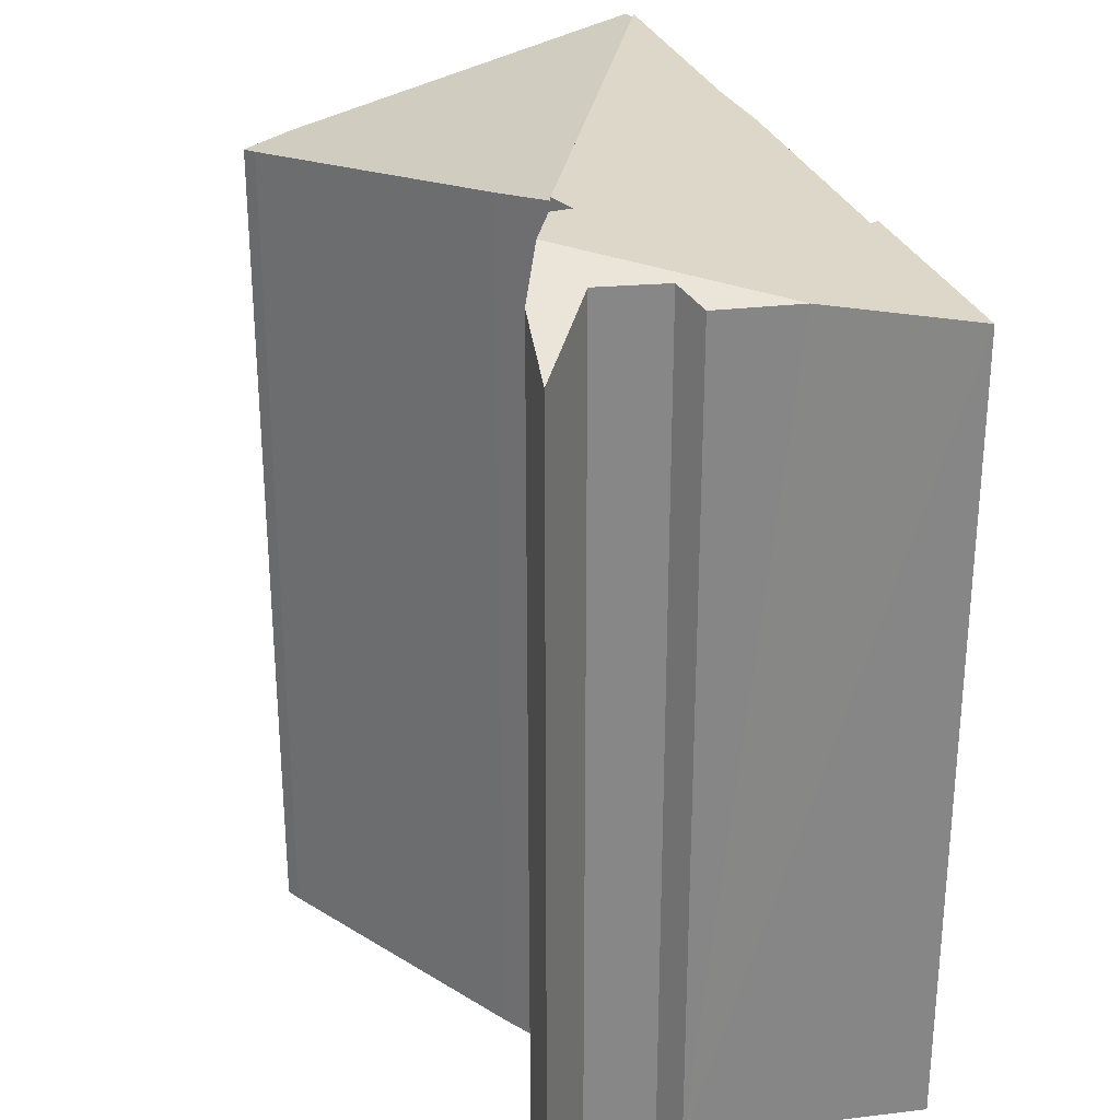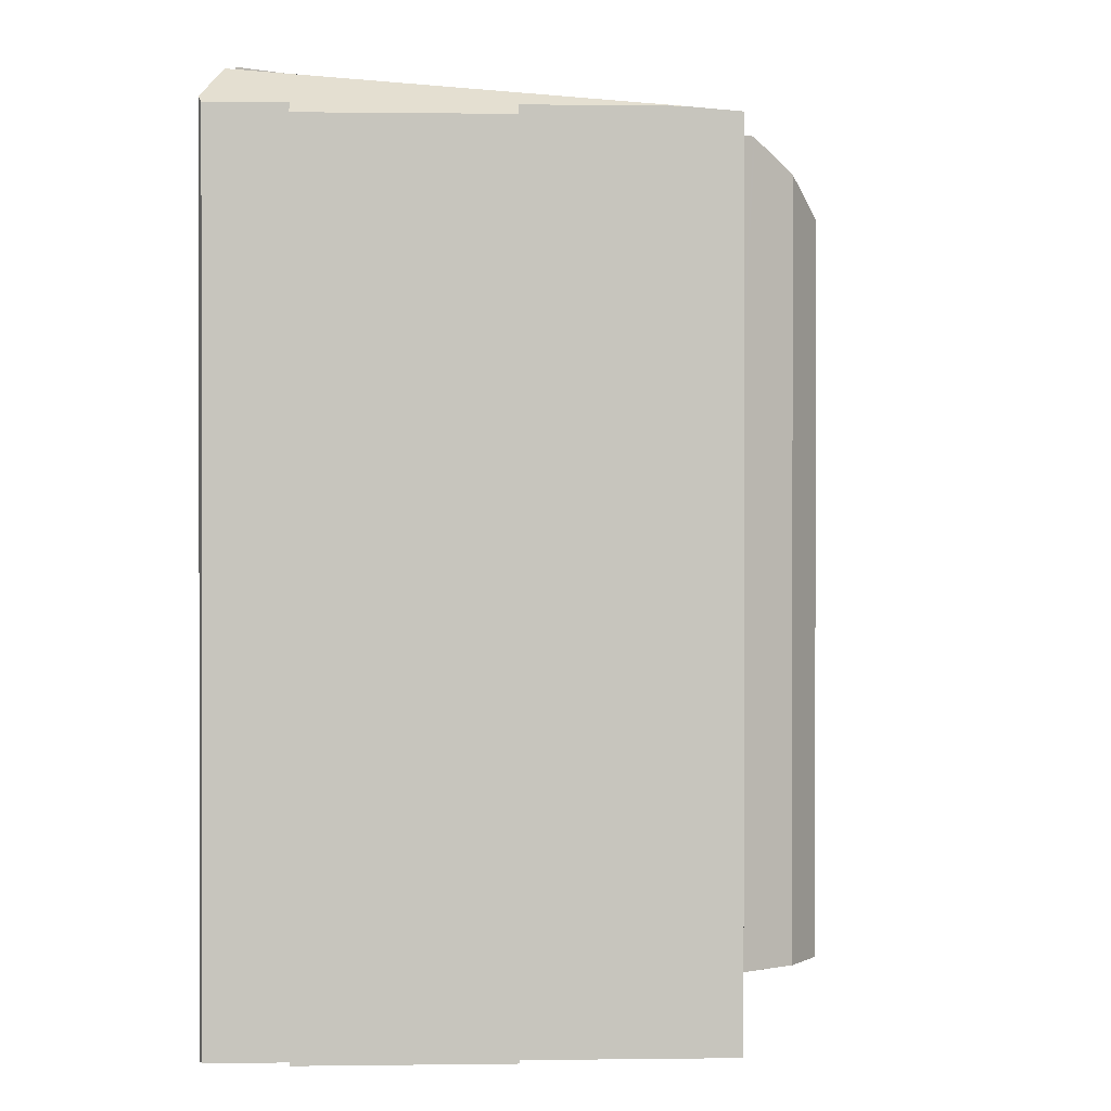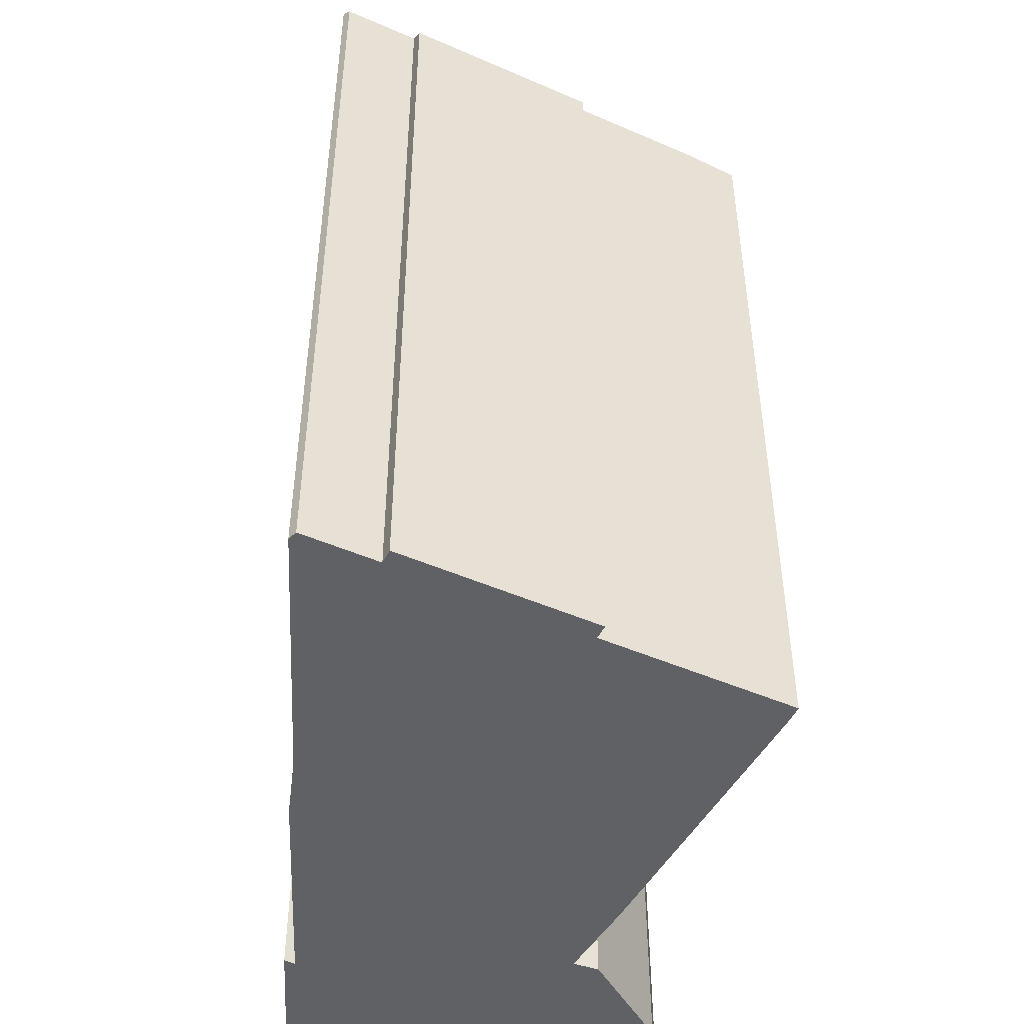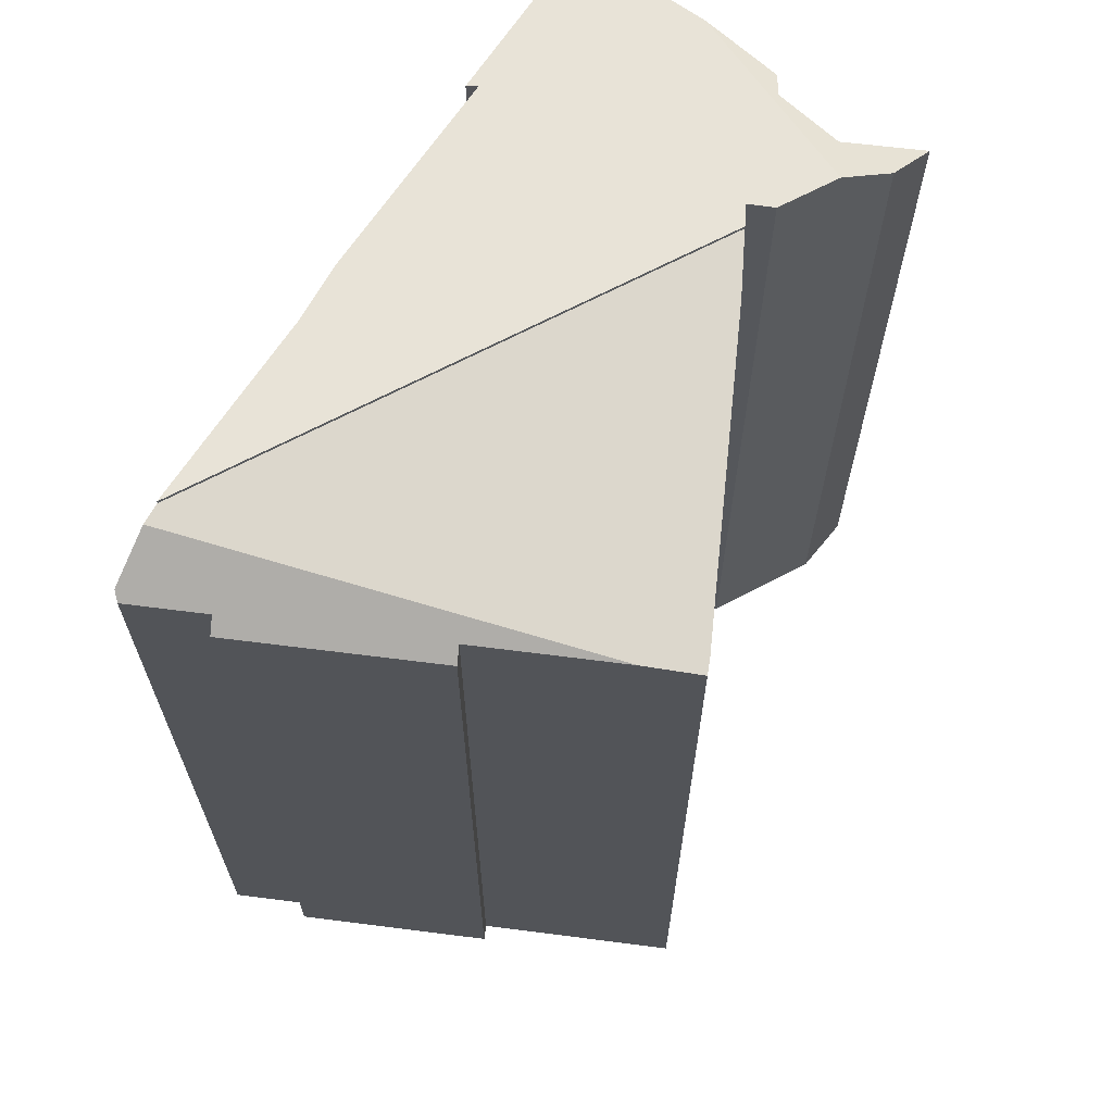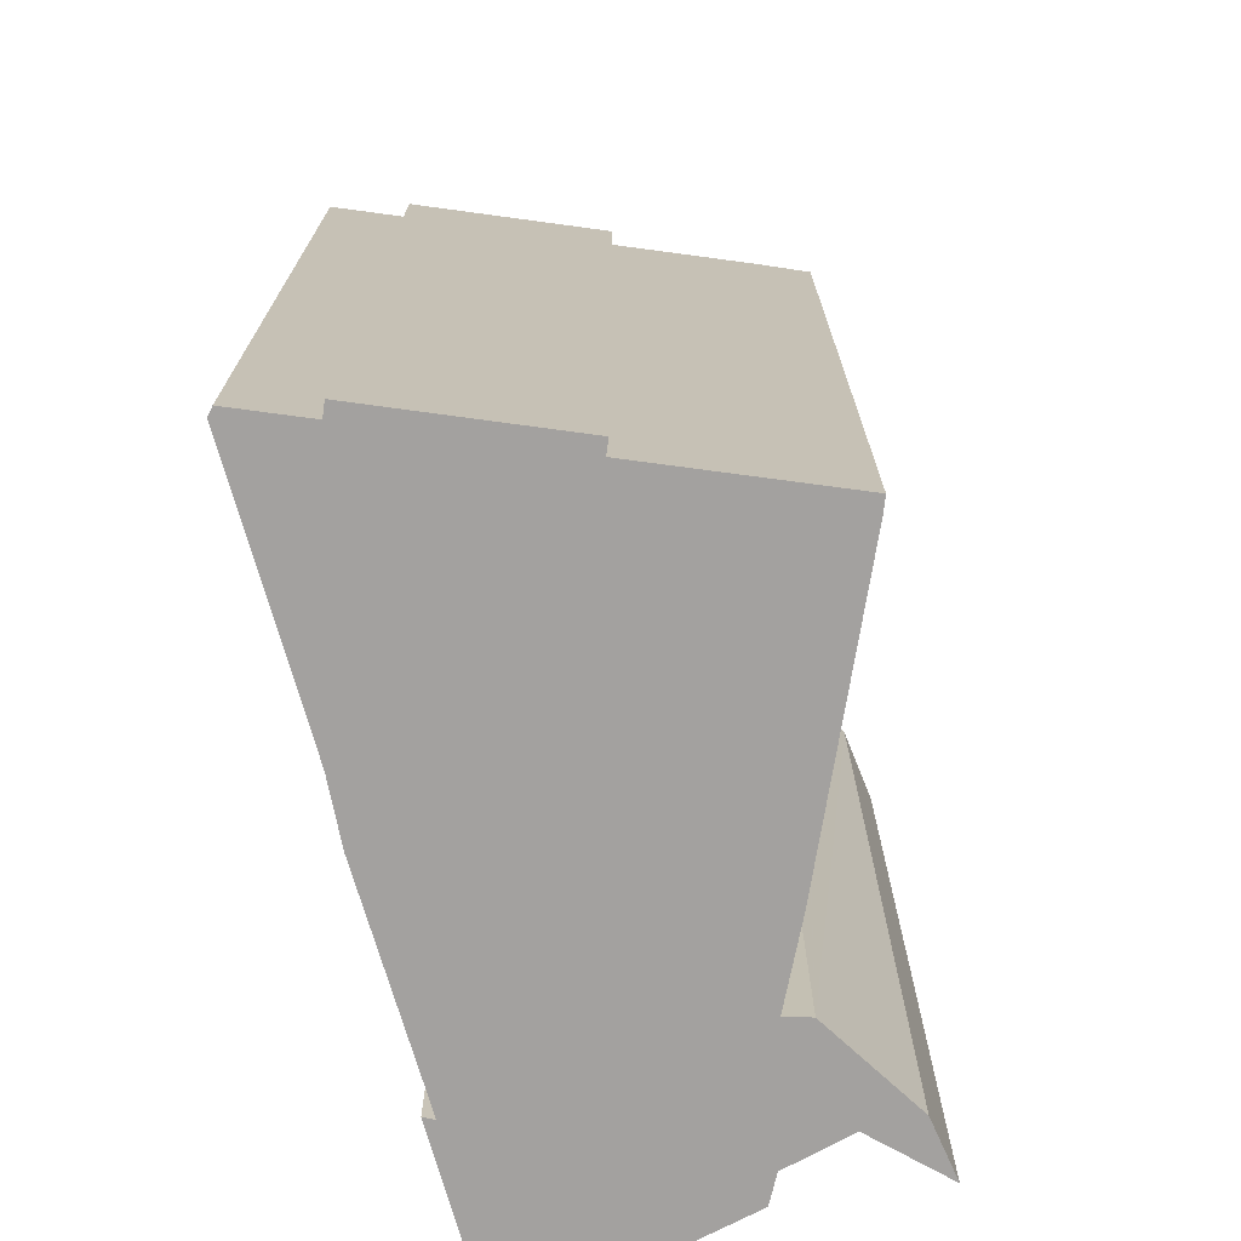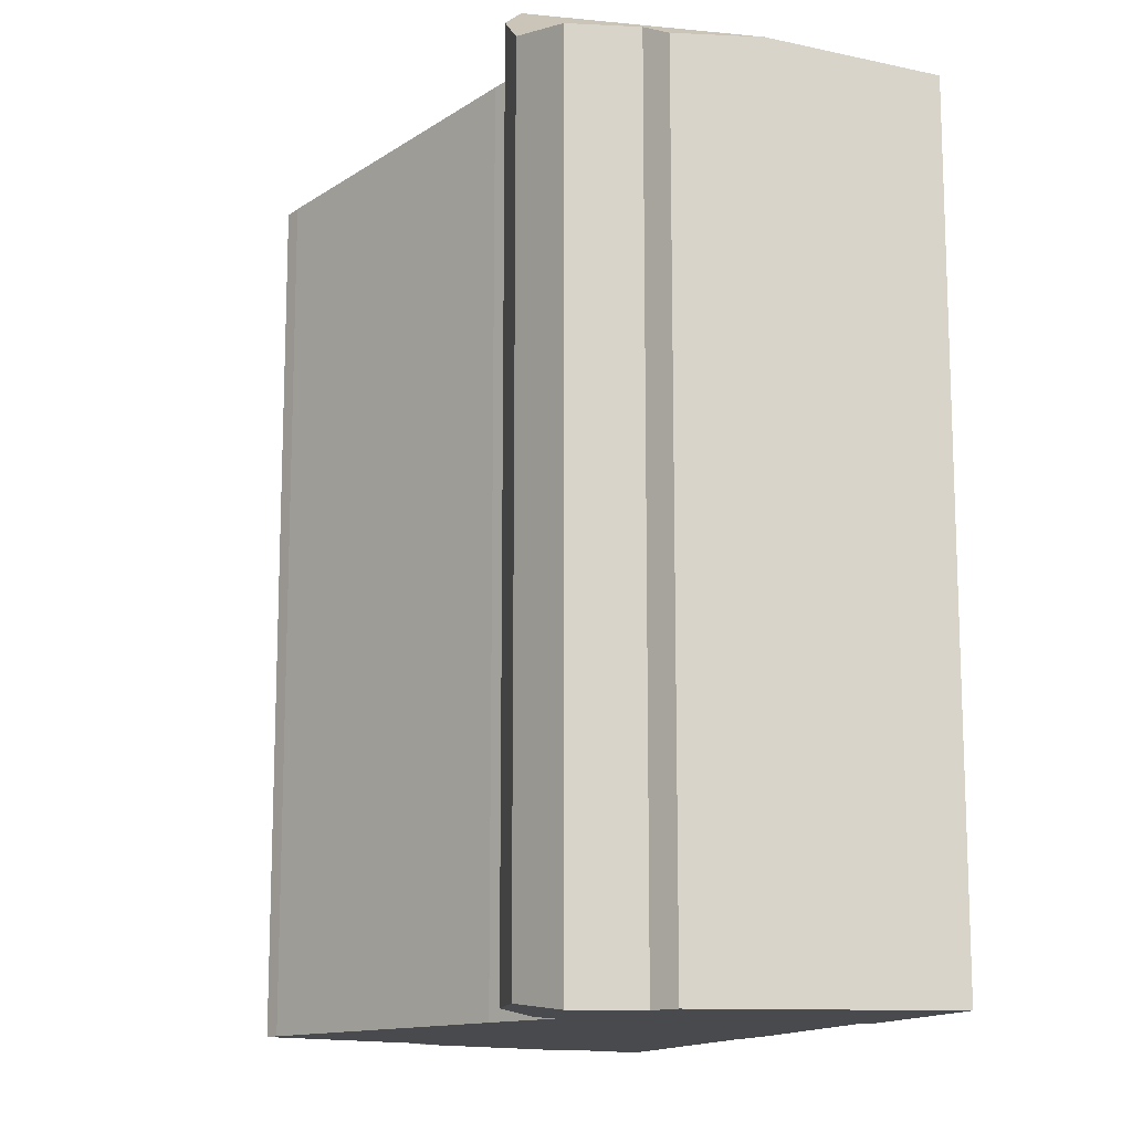
<metadata>
{"format":"obj","ext":"obj","renderer":"f3d","projection":"perspective","resolution":1024,"background":"white","views":[{"elev":28.1,"azim":75.0,"up":"+Y"},{"elev":0.5,"azim":-61.9,"up":"+Y"},{"elev":-48.2,"azim":-85.1,"up":"+Y"},{"elev":66.4,"azim":-51.8,"up":"+Y"},{"elev":-72.3,"azim":-66.8,"up":"+Y"},{"elev":-13.3,"azim":79.3,"up":"+Y"}]}
</metadata>
<code>
v  20.32 23.02 0.927
v  19.44 23.45 3.731
v  20.13 23.02 3.228
v  18.04 24.21 6.469
v  19.25 23.47 5.64
v  19.48 23.24 7.1
v  18.11 24.17 6.497
v  19.33 23.41 5.704
v  21.19 22.11 7.122
v  15.61 24.23 5.508
v  7.61 23.66 -1.194
v  2.064 24.23 -0.456
v  9.353 23.45 -1.567
v  15.54 22.82 -2.332
v  20.67 22.23 -3.306
v  16.16 24.12 5.13
v  16.47 24.21 5.778
v  15.35 22.78 -2.597
v  15.54 1.428e-16 -2.332
v  15.35 1.59e-16 -2.597
v  2.064 2.792e-17 -0.456
v  15.61 -3.373e-16 5.508
v  16.47 -3.538e-16 5.778
v  16.16 -3.141e-16 5.13
v  19.48 -4.348e-16 7.1
v  18.11 -3.978e-16 6.497
v  18.04 -3.961e-16 6.469
v  21.19 -4.361e-16 7.122
v  19.25 -3.453e-16 5.64
v  19.33 -3.493e-16 5.704
v  19.44 -2.285e-16 3.731
v  20.13 -1.977e-16 3.228
v  20.67 2.024e-16 -3.306
v  20.32 -5.676e-17 0.927
v  9.353 9.595e-17 -1.567
v  7.61 7.311e-17 -1.194
v  3.549 22.73 6.722
v  1.083 23.03 1.81
v  0.729 22.73 2.022
v  0 23.03 1.41e-15
v  0.754 23.6 -0.281
v  0.174 23.21 -0.204
v  1.506 24.1 -0.381
v  3.898 23.03 6.513
v  5.928 23.03 9.906
v  7.09 22.95 10.97
v  6.699 22.9 11.19
v  14.17 23.93 6.489
v  2.064 24.14 -0.456
v  15.61 24.14 5.508
v  0.174 1.249e-17 -0.204
v  1.506 2.333e-17 -0.381
v  0.754 1.721e-17 -0.281
v  0 0 0
v  1.083 -1.108e-16 1.81
v  0.729 -1.238e-16 2.022
v  3.549 -4.116e-16 6.722
v  3.898 -3.988e-16 6.513
v  6.699 -6.854e-16 11.19
v  5.928 -6.066e-16 9.906
v  7.09 -6.72e-16 10.97
v  14.17 -3.973e-16 6.489
g defaultobject
f 1 2 3
f 2 1 4
f 2 4 5
f 5 4 6
f 6 4 7
f 8 6 9
f 6 8 5
f 10 11 12
f 11 10 13
f 13 10 14
f 14 10 15
f 15 10 1
f 1 10 16
f 1 16 4
f 4 16 17
f 15 18 14
f 18 19 14
f 19 18 20
f 21 10 12
f 10 21 22
f 16 23 17
f 23 16 24
f 23 4 17
f 4 23 7
f 7 23 6
f 6 23 25
f 25 23 26
f 26 23 27
f 25 9 6
f 9 25 28
f 8 29 5
f 29 8 9
f 29 9 28
f 29 28 30
f 29 2 5
f 2 29 31
f 32 1 3
f 1 32 15
f 15 32 33
f 33 32 34
f 31 3 2
f 3 31 32
f 22 16 10
f 16 22 24
f 15 20 18
f 20 15 33
f 14 35 13
f 35 14 19
f 13 36 11
f 36 13 35
f 11 21 12
f 21 11 36
f 33 19 20
f 31 24 32
f 24 31 23
f 23 31 29
f 23 29 27
f 27 29 30
f 27 30 28
f 27 28 26
f 26 28 25
f 36 22 21
f 22 36 35
f 22 35 19
f 22 19 33
f 22 33 34
f 22 34 24
f 24 34 32
f 37 38 39
f 40 41 42
f 41 40 38
f 41 38 43
f 43 38 44
f 43 44 45
f 44 38 37
f 46 45 47
f 45 46 43
f 43 46 48
f 43 48 49
f 49 48 50
f 21 43 49
f 43 21 41
f 41 21 42
f 42 21 51
f 51 21 52
f 51 52 53
f 51 40 42
f 40 51 54
f 55 39 38
f 39 55 56
f 54 38 40
f 38 54 55
f 39 57 37
f 57 39 56
f 58 45 44
f 45 58 47
f 47 58 59
f 59 58 60
f 37 58 44
f 58 37 57
f 47 61 46
f 61 47 59
f 46 62 48
f 62 46 61
f 48 22 50
f 22 48 62
f 22 49 50
f 49 22 21
f 56 58 57
f 60 61 59
f 61 60 62
f 62 60 22
f 22 60 21
f 21 60 58
f 21 58 55
f 55 58 56
f 21 55 54
f 21 54 52
f 52 54 53
f 53 54 51

</code>
